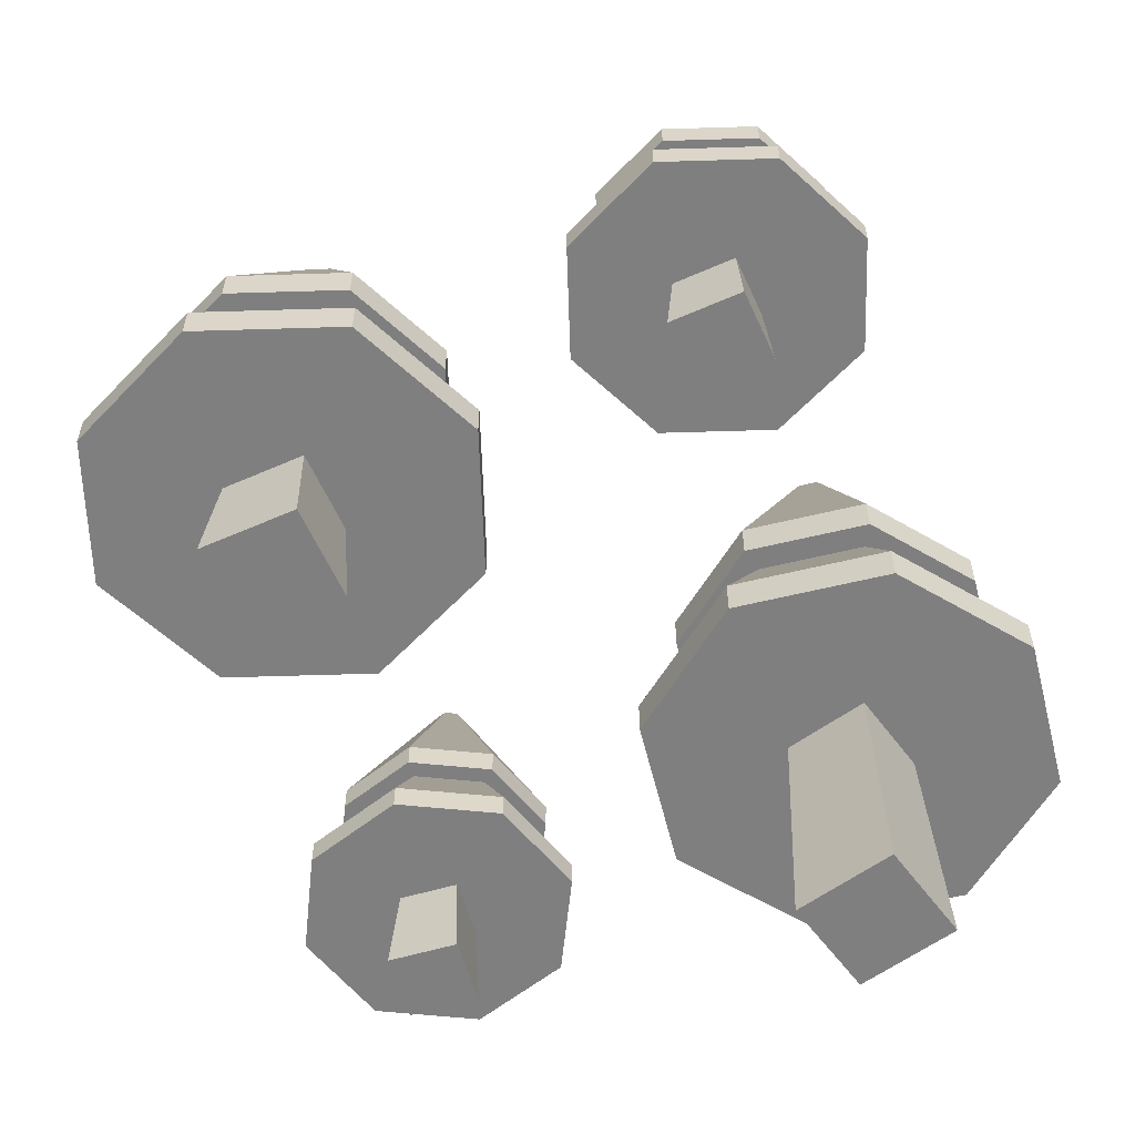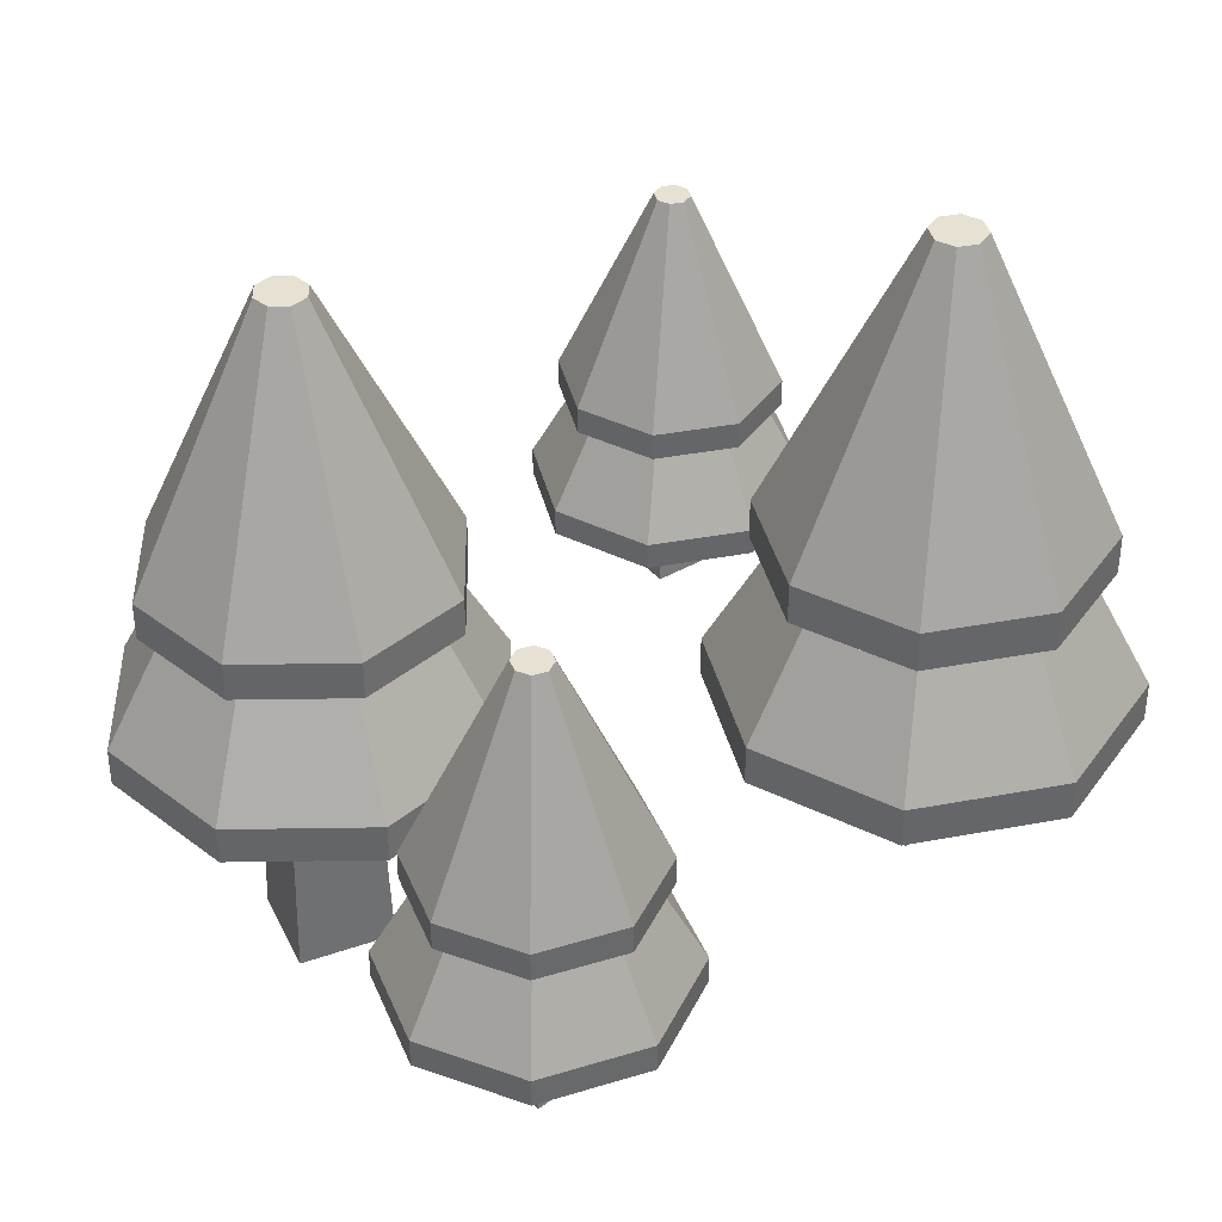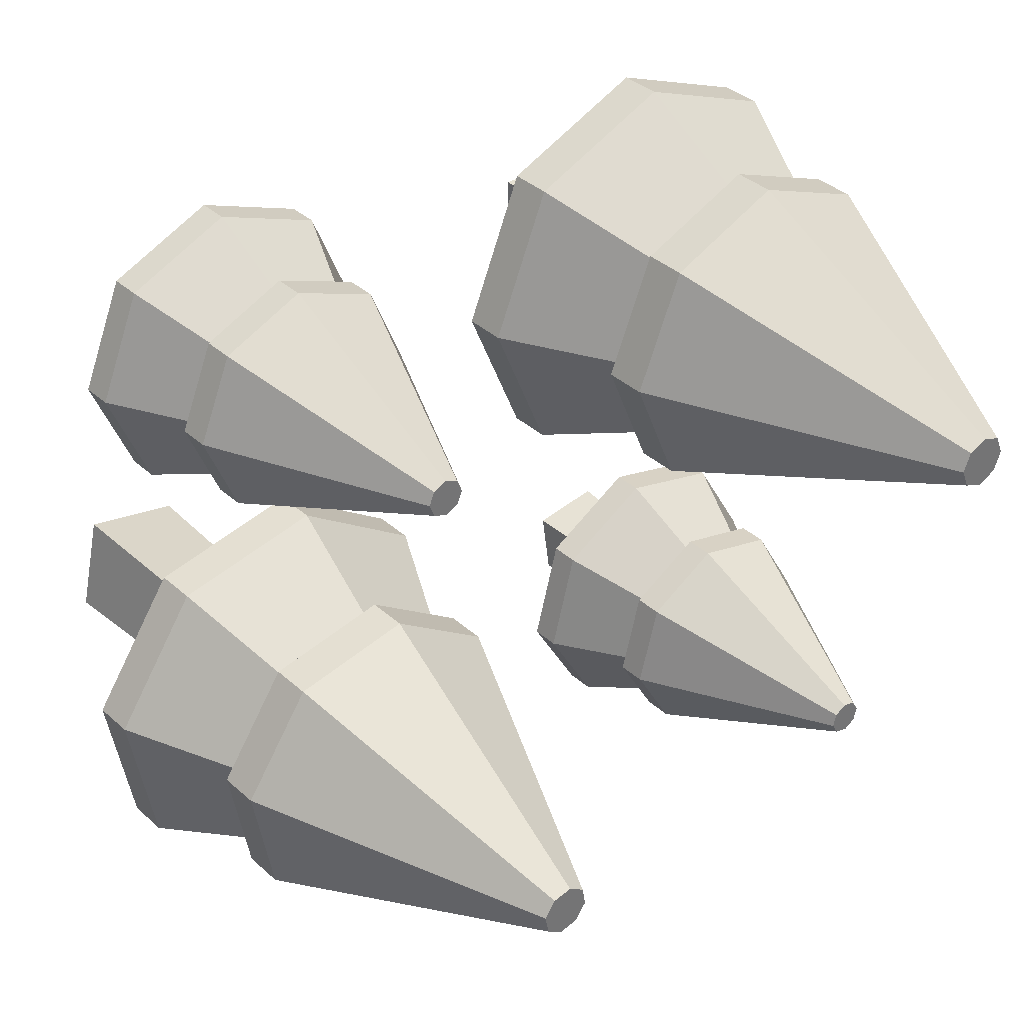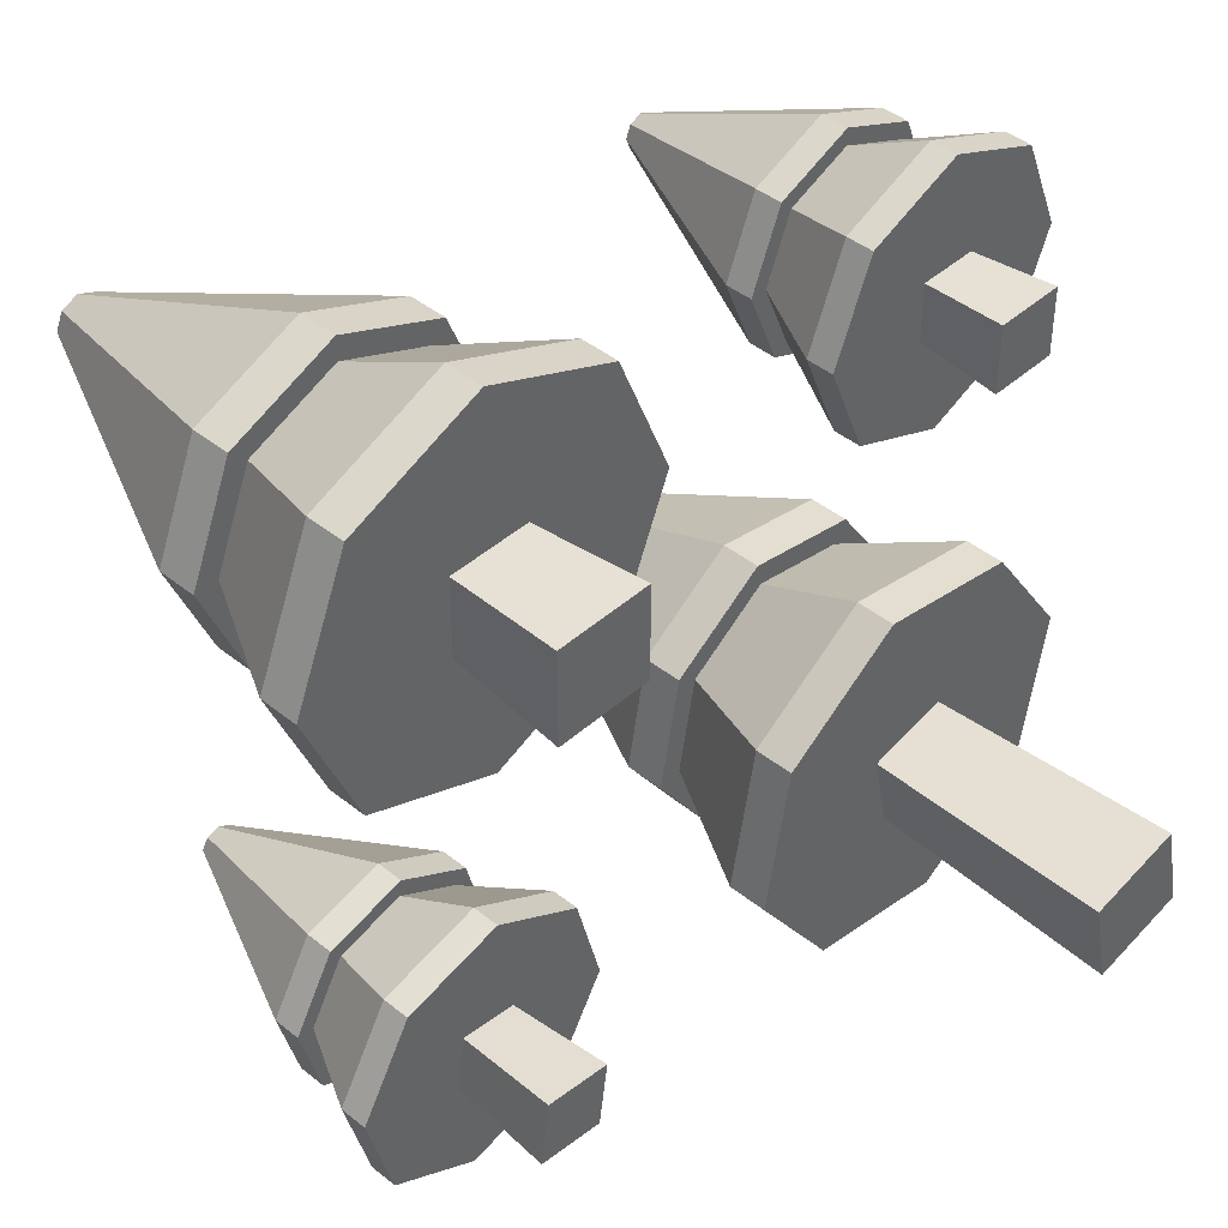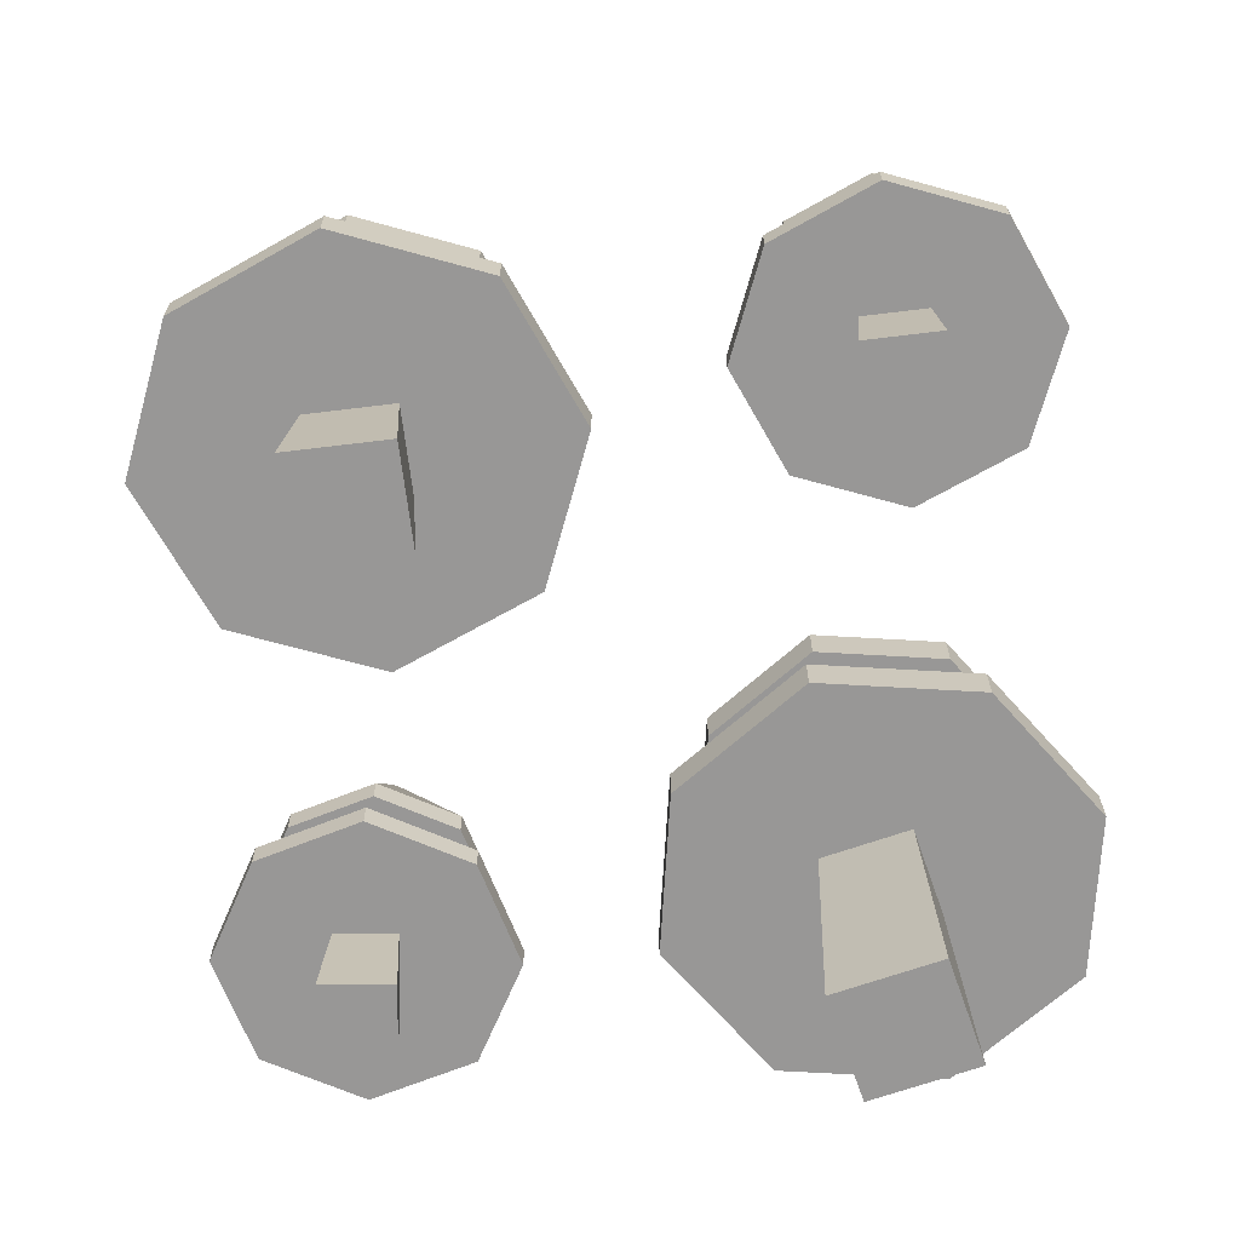
<metadata>
{"format":"obj","ext":"obj","renderer":"f3d","projection":"perspective","resolution":1024,"background":"white","views":[{"elev":-59.7,"azim":24.3,"up":"+Y"},{"elev":38.7,"azim":-125.8,"up":"+Y"},{"elev":36.3,"azim":139.4,"up":"+Z"},{"elev":43.1,"azim":-46.4,"up":"+Z"},{"elev":-68.3,"azim":7.0,"up":"+Y"}]}
</metadata>
<code>
o tree.006_tree.003
v 0.325 1.166 0.3474
v 0.226 0.9144 0.424
v 0.325 0.9144 0.465
v 0.3092 1.166 0.3408
v 0.3026 1.166 0.325
v 0.185 0.9144 0.325
v 0.3408 1.166 0.3092
v 0.3408 1.166 0.3408
v 0.3474 1.166 0.325
v 0.325 1.166 0.3026
v 0.3092 1.166 0.3092
v 0.15 0.7744 0.325
v 0.2416 0.8794 0.2416
v 0.2013 0.7744 0.2013
v 0.207 0.8794 0.325
v 0.424 0.9144 0.424
v 0.465 0.8794 0.325
v 0.465 0.9144 0.325
v 0.424 0.8794 0.424
v 0.4084 0.8794 0.4084
v 0.5 0.7744 0.325
v 0.443 0.8794 0.325
v 0.4487 0.7744 0.4487
v 0.325 0.8794 0.443
v 0.2013 0.7744 0.4487
v 0.325 0.7744 0.5
v 0.2416 0.8794 0.4084
v 0.226 0.8794 0.424
v 0.185 0.8794 0.325
v 0.226 0.9144 0.226
v 0.325 0.8794 0.185
v 0.226 0.8794 0.226
v 0.325 0.9144 0.185
v 0.4487 0.7394 0.4487
v 0.4487 0.7394 0.2013
v 0.5 0.7394 0.325
v 0.325 0.7394 0.5
v 0.3622 0.7394 0.3622
v 0.3622 0.7394 0.2878
v 0.2878 0.7394 0.3622
v 0.2013 0.7394 0.4487
v 0.325 0.7394 0.15
v 0.2878 0.7394 0.2878
v 0.2013 0.7394 0.2013
v 0.15 0.7394 0.325
v 0.4487 0.7744 0.2013
v 0.325 0.7744 0.15
v 0.4084 0.8794 0.2416
v 0.325 0.8794 0.465
v 0.424 0.8794 0.226
v 0.325 0.8794 0.207
v 0.424 0.9144 0.226
v 0.3688 0.6344 0.2812
v 0.2812 0.6344 0.2812
v 0.3688 0.6344 0.3688
v 0.2812 0.6344 0.3688
v -0.322 1.2 -0.3028
v -0.4098 0.9485 -0.2136
v -0.3062 0.9485 -0.1863
v -0.3386 1.2 -0.3072
v -0.3472 1.2 -0.322
v -0.4637 0.9485 -0.3062
v -0.3114 1.2 -0.3428
v -0.3072 1.2 -0.3114
v -0.3028 1.2 -0.328
v -0.328 1.2 -0.3472
v -0.3428 1.2 -0.3386
v -0.4984 0.8085 -0.3014
v -0.4189 0.9135 -0.3964
v -0.4643 0.8085 -0.431
v -0.4419 0.9135 -0.3091
v -0.2136 0.9485 -0.2402
v -0.1863 0.9135 -0.3438
v -0.1863 0.9485 -0.3438
v -0.2136 0.9135 -0.2402
v -0.2311 0.9135 -0.2536
v -0.1516 0.8085 -0.3486
v -0.2081 0.9135 -0.3409
v -0.1857 0.8085 -0.219
v -0.3091 0.9135 -0.2081
v -0.431 0.8085 -0.1857
v -0.3014 0.8085 -0.1516
v -0.3964 0.9135 -0.2311
v -0.4098 0.9135 -0.2136
v -0.4637 0.9135 -0.3062
v -0.4364 0.9485 -0.4098
v -0.3438 0.9135 -0.4637
v -0.4364 0.9135 -0.4098
v -0.3438 0.9485 -0.4637
v -0.1857 0.7735 -0.219
v -0.219 0.7735 -0.4643
v -0.1516 0.7735 -0.3486
v -0.3014 0.7735 -0.1516
v -0.2831 0.7735 -0.2932
v -0.2932 0.7735 -0.3669
v -0.3568 0.7735 -0.2831
v -0.431 0.7735 -0.1857
v -0.3486 0.7735 -0.4984
v -0.3669 0.7735 -0.3568
v -0.4643 0.7735 -0.431
v -0.4984 0.7735 -0.3014
v -0.219 0.8085 -0.4643
v -0.3486 0.8085 -0.4984
v -0.2536 0.9135 -0.4189
v -0.3062 0.9135 -0.1863
v -0.2402 0.9135 -0.4364
v -0.3409 0.9135 -0.4419
v -0.2402 0.9485 -0.4364
v -0.2875 0.6434 -0.3742
v -0.3742 0.6434 -0.3625
v -0.2758 0.6434 -0.2875
v -0.3625 0.6434 -0.2758
v 0.2813 1.286 -0.2432
v 0.3584 0.9257 -0.08192
v 0.4455 0.9257 -0.2078
v 0.2673 1.286 -0.2231
v 0.2432 1.286 -0.2187
v 0.2078 0.9257 -0.0545
v 0.2327 1.286 -0.2769
v 0.2769 1.286 -0.2673
v 0.2568 1.286 -0.2813
v 0.2187 1.286 -0.2568
v 0.2231 1.286 -0.2327
v 0.1972 0.7257 -0.005629
v 0.1083 0.8757 -0.1586
v 0.0399 0.7257 -0.1145
v 0.2144 0.8757 -0.08523
v 0.4181 0.9257 -0.3584
v 0.2922 0.8757 -0.4455
v 0.2922 0.9257 -0.4455
v 0.4181 0.8757 -0.3584
v 0.3917 0.8757 -0.3414
v 0.3028 0.7257 -0.4944
v 0.2856 0.8757 -0.4148
v 0.4601 0.7257 -0.3855
v 0.4148 0.8757 -0.2144
v 0.3855 0.7257 -0.0399
v 0.4944 0.7257 -0.1972
v 0.3414 0.8757 -0.1083
v 0.3584 0.8757 -0.08192
v 0.2078 0.8757 -0.0545
v 0.08192 0.9257 -0.1416
v 0.0545 0.8757 -0.2922
v 0.08192 0.8757 -0.1416
v 0.0545 0.9257 -0.2922
v 0.4601 0.6757 -0.3855
v 0.1145 0.6757 -0.4601
v 0.3028 0.6757 -0.4944
v 0.4944 0.6757 -0.1972
v 0.3131 0.6757 -0.2907
v 0.2093 0.6757 -0.3131
v 0.2907 0.6757 -0.1869
v 0.3855 0.6757 -0.0399
v 0.005629 0.6757 -0.3028
v 0.1869 0.6757 -0.2093
v 0.0399 0.6757 -0.1145
v 0.1972 0.6757 -0.005629
v 0.1145 0.7257 -0.4601
v 0.005629 0.7257 -0.3028
v 0.1586 0.8757 -0.3917
v 0.4455 0.8757 -0.2078
v 0.1416 0.8757 -0.4181
v 0.08523 0.8757 -0.2856
v 0.1416 0.9257 -0.4181
v 0.2021 0.3625 -0.3243
v 0.1757 0.3625 -0.2021
v 0.3243 0.3625 -0.2979
v 0.2979 0.3625 -0.1757
v -0.25 1.43 0.282
v -0.3914 1.07 0.3914
v -0.25 1.07 0.45
v -0.2726 1.43 0.2726
v -0.282 1.43 0.25
v -0.45 1.07 0.25
v -0.2274 1.43 0.2274
v -0.2274 1.43 0.2726
v -0.218 1.43 0.25
v -0.25 1.43 0.218
v -0.2726 1.43 0.2274
v -0.5 0.8703 0.25
v -0.3692 1.02 0.1308
v -0.4268 0.8703 0.07322
v -0.4186 1.02 0.25
v -0.1086 1.07 0.3914
v -0.05 1.02 0.25
v -0.05 1.07 0.25
v -0.1086 1.02 0.3914
v -0.1308 1.02 0.3692
v 0 0.8703 0.25
v -0.08143 1.02 0.25
v -0.07322 0.8703 0.4268
v -0.25 1.02 0.4186
v -0.4268 0.8703 0.4268
v -0.25 0.8703 0.5
v -0.3692 1.02 0.3692
v -0.3914 1.02 0.3914
v -0.45 1.02 0.25
v -0.3914 1.07 0.1086
v -0.25 1.02 0.05
v -0.3914 1.02 0.1086
v -0.25 1.07 0.05
v -0.07322 0.8203 0.4268
v -0.07322 0.8203 0.07322
v 0 0.8203 0.25
v -0.25 0.8203 0.5
v -0.1969 0.8203 0.3031
v -0.1969 0.8203 0.1969
v -0.3031 0.8203 0.3031
v -0.4268 0.8203 0.4268
v -0.25 0.8203 0
v -0.3031 0.8203 0.1969
v -0.4268 0.8203 0.07322
v -0.5 0.8203 0.25
v -0.07322 0.8703 0.07322
v -0.25 0.8703 0
v -0.1308 1.02 0.1308
v -0.25 1.02 0.45
v -0.1086 1.02 0.1086
v -0.25 1.02 0.08143
v -0.1086 1.07 0.1086
v -0.1875 0.6703 0.1875
v -0.3125 0.6703 0.1875
v -0.1875 0.6703 0.3125
v -0.3125 0.6703 0.3125
f 1 2 3
f 2 1 4
f 2 5 6
f 5 2 4
f 7 8 9
f 8 7 10
f 8 10 1
f 1 10 11
f 1 11 4
f 4 11 5
f 12 13 14
f 13 12 15
f 16 17 18
f 17 16 19
f 20 21 22
f 21 20 23
f 8 18 9
f 18 8 16
f 24 25 26
f 25 24 27
f 28 6 29
f 6 28 2
f 8 3 16
f 3 8 1
f 30 31 32
f 31 30 33
f 34 35 36
f 35 34 37
f 35 37 38
f 35 38 39
f 38 37 40
f 40 37 41
f 39 42 35
f 42 39 43
f 42 43 44
f 44 43 40
f 44 40 41
f 44 41 45
f 25 15 12
f 15 25 27
f 11 33 30
f 33 11 10
f 21 35 46
f 35 21 36
f 47 35 42
f 35 47 46
f 23 36 21
f 36 23 34
f 29 30 32
f 30 29 6
f 48 21 46
f 21 48 22
f 26 41 37
f 41 26 25
f 19 22 17
f 22 19 20
f 20 19 49
f 20 49 24
f 24 49 27
f 27 49 28
f 27 28 15
f 15 28 29
f 22 50 17
f 50 22 48
f 50 48 31
f 31 48 51
f 31 51 13
f 31 13 32
f 32 13 15
f 32 15 29
f 33 50 31
f 50 33 52
f 18 50 52
f 50 18 17
f 16 49 19
f 49 16 3
f 3 28 49
f 28 3 2
f 41 12 45
f 12 41 25
f 13 47 14
f 47 13 51
f 10 52 33
f 52 10 7
f 20 26 23
f 26 20 24
f 7 18 52
f 18 7 9
f 51 46 47
f 46 51 48
f 14 42 44
f 42 14 47
f 6 11 30
f 11 6 5
f 45 14 44
f 14 45 12
f 23 37 34
f 37 23 26
f 57 58 59
f 58 57 60
f 58 61 62
f 61 58 60
f 63 64 65
f 64 63 66
f 64 66 57
f 57 66 67
f 57 67 60
f 60 67 61
f 68 69 70
f 69 68 71
f 72 73 74
f 73 72 75
f 76 77 78
f 77 76 79
f 64 74 65
f 74 64 72
f 80 81 82
f 81 80 83
f 84 62 85
f 62 84 58
f 64 59 72
f 59 64 57
f 86 87 88
f 87 86 89
f 90 91 92
f 91 90 93
f 91 93 94
f 91 94 95
f 94 93 96
f 96 93 97
f 95 98 91
f 98 95 99
f 98 99 100
f 100 99 96
f 100 96 97
f 100 97 101
f 81 71 68
f 71 81 83
f 67 89 86
f 89 67 66
f 77 91 102
f 91 77 92
f 103 91 98
f 91 103 102
f 79 92 77
f 92 79 90
f 85 86 88
f 86 85 62
f 104 77 102
f 77 104 78
f 82 97 93
f 97 82 81
f 75 78 73
f 78 75 76
f 76 75 105
f 76 105 80
f 80 105 83
f 83 105 84
f 83 84 71
f 71 84 85
f 78 106 73
f 106 78 104
f 106 104 87
f 87 104 107
f 87 107 69
f 87 69 88
f 88 69 71
f 88 71 85
f 89 106 87
f 106 89 108
f 74 106 108
f 106 74 73
f 72 105 75
f 105 72 59
f 59 84 105
f 84 59 58
f 97 68 101
f 68 97 81
f 69 103 70
f 103 69 107
f 66 108 89
f 108 66 63
f 76 82 79
f 82 76 80
f 63 74 108
f 74 63 65
f 107 102 103
f 102 107 104
f 70 98 100
f 98 70 103
f 62 67 86
f 67 62 61
f 101 70 100
f 70 101 68
f 79 93 90
f 93 79 82
f 113 114 115
f 114 113 116
f 114 117 118
f 117 114 116
f 119 120 121
f 120 119 122
f 120 122 113
f 113 122 123
f 113 123 116
f 116 123 117
f 124 125 126
f 125 124 127
f 128 129 130
f 129 128 131
f 132 133 134
f 133 132 135
f 120 130 121
f 130 120 128
f 136 137 138
f 137 136 139
f 140 118 141
f 118 140 114
f 120 115 128
f 115 120 113
f 142 143 144
f 143 142 145
f 146 147 148
f 147 146 149
f 147 149 150
f 147 150 151
f 150 149 152
f 152 149 153
f 151 154 147
f 154 151 155
f 154 155 156
f 156 155 152
f 156 152 153
f 156 153 157
f 137 127 124
f 127 137 139
f 123 145 142
f 145 123 122
f 133 147 158
f 147 133 148
f 159 147 154
f 147 159 158
f 135 148 133
f 148 135 146
f 141 142 144
f 142 141 118
f 160 133 158
f 133 160 134
f 138 153 149
f 153 138 137
f 131 134 129
f 134 131 132
f 132 131 161
f 132 161 136
f 136 161 139
f 139 161 140
f 139 140 127
f 127 140 141
f 134 162 129
f 162 134 160
f 162 160 143
f 143 160 163
f 143 163 125
f 143 125 144
f 144 125 127
f 144 127 141
f 145 162 143
f 162 145 164
f 130 162 164
f 162 130 129
f 128 161 131
f 161 128 115
f 115 140 161
f 140 115 114
f 153 124 157
f 124 153 137
f 125 159 126
f 159 125 163
f 122 164 145
f 164 122 119
f 132 138 135
f 138 132 136
f 119 130 164
f 130 119 121
f 163 158 159
f 158 163 160
f 126 154 156
f 154 126 159
f 118 123 142
f 123 118 117
f 157 126 156
f 126 157 124
f 135 149 146
f 149 135 138
f 169 170 171
f 170 169 172
f 170 173 174
f 173 170 172
f 175 176 177
f 176 175 178
f 176 178 169
f 169 178 179
f 169 179 172
f 172 179 173
f 180 181 182
f 181 180 183
f 184 185 186
f 185 184 187
f 188 189 190
f 189 188 191
f 176 186 177
f 186 176 184
f 192 193 194
f 193 192 195
f 196 174 197
f 174 196 170
f 176 171 184
f 171 176 169
f 198 199 200
f 199 198 201
f 202 203 204
f 203 202 205
f 203 205 206
f 203 206 207
f 206 205 208
f 208 205 209
f 207 210 203
f 210 207 211
f 210 211 212
f 212 211 208
f 212 208 209
f 212 209 213
f 193 183 180
f 183 193 195
f 179 201 198
f 201 179 178
f 189 203 214
f 203 189 204
f 215 203 210
f 203 215 214
f 191 204 189
f 204 191 202
f 197 198 200
f 198 197 174
f 216 189 214
f 189 216 190
f 194 209 205
f 209 194 193
f 187 190 185
f 190 187 188
f 188 187 217
f 188 217 192
f 192 217 195
f 195 217 196
f 195 196 183
f 183 196 197
f 190 218 185
f 218 190 216
f 218 216 199
f 199 216 219
f 199 219 181
f 199 181 200
f 200 181 183
f 200 183 197
f 201 218 199
f 218 201 220
f 186 218 220
f 218 186 185
f 184 217 187
f 217 184 171
f 171 196 217
f 196 171 170
f 209 180 213
f 180 209 193
f 181 215 182
f 215 181 219
f 178 220 201
f 220 178 175
f 188 194 191
f 194 188 192
f 175 186 220
f 186 175 177
f 219 214 215
f 214 219 216
f 182 210 212
f 210 182 215
f 174 179 198
f 179 174 173
f 213 182 212
f 182 213 180
f 191 205 202
f 205 191 194
f 43 53 54
f 53 43 39
f 39 55 53
f 55 39 38
f 56 43 54
f 43 56 40
f 38 56 55
f 56 38 40
f 55 54 53
f 54 55 56
f 99 109 110
f 109 99 95
f 95 111 109
f 111 95 94
f 112 99 110
f 99 112 96
f 94 112 111
f 112 94 96
f 111 110 109
f 110 111 112
f 155 165 166
f 165 155 151
f 151 167 165
f 167 151 150
f 168 155 166
f 155 168 152
f 150 168 167
f 168 150 152
f 167 166 165
f 166 167 168
f 211 221 222
f 221 211 207
f 207 223 221
f 223 207 206
f 224 211 222
f 211 224 208
f 206 224 223
f 224 206 208
f 223 222 221
f 222 223 224

</code>
